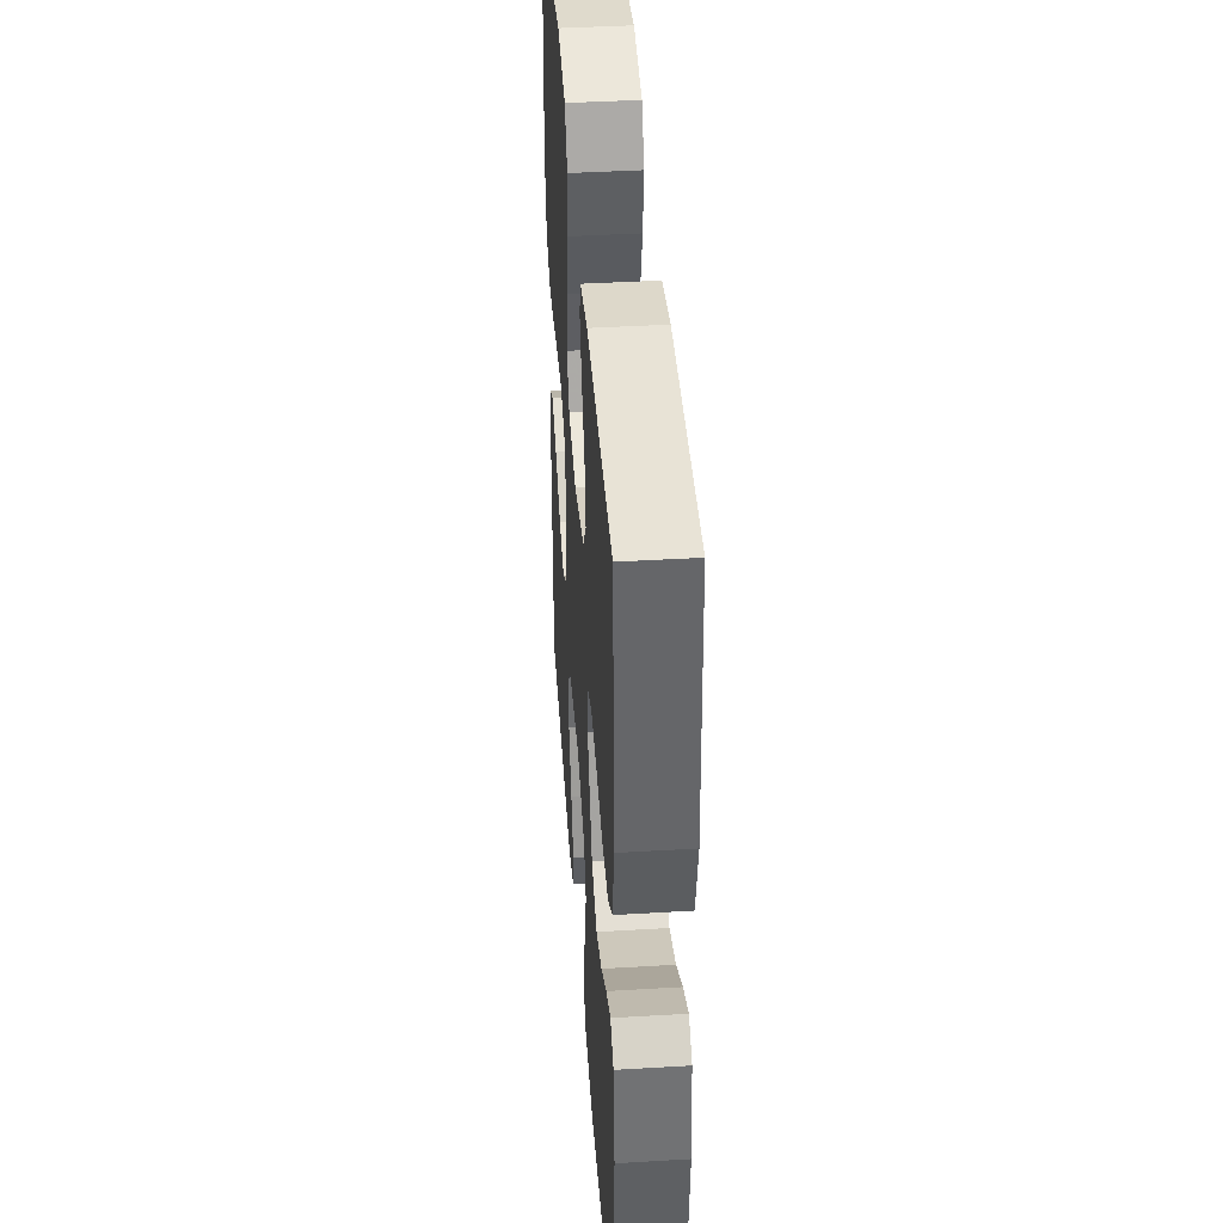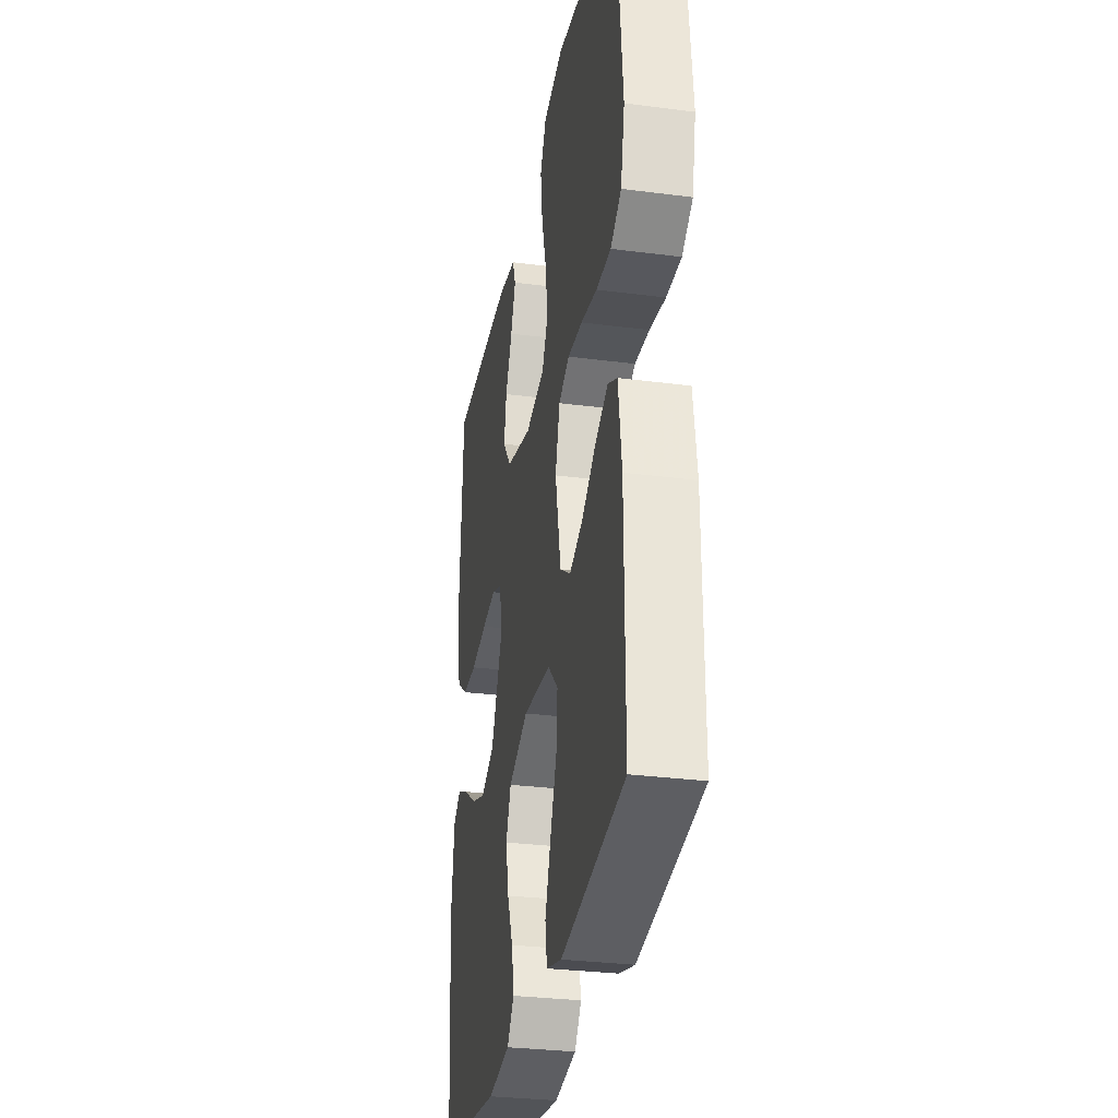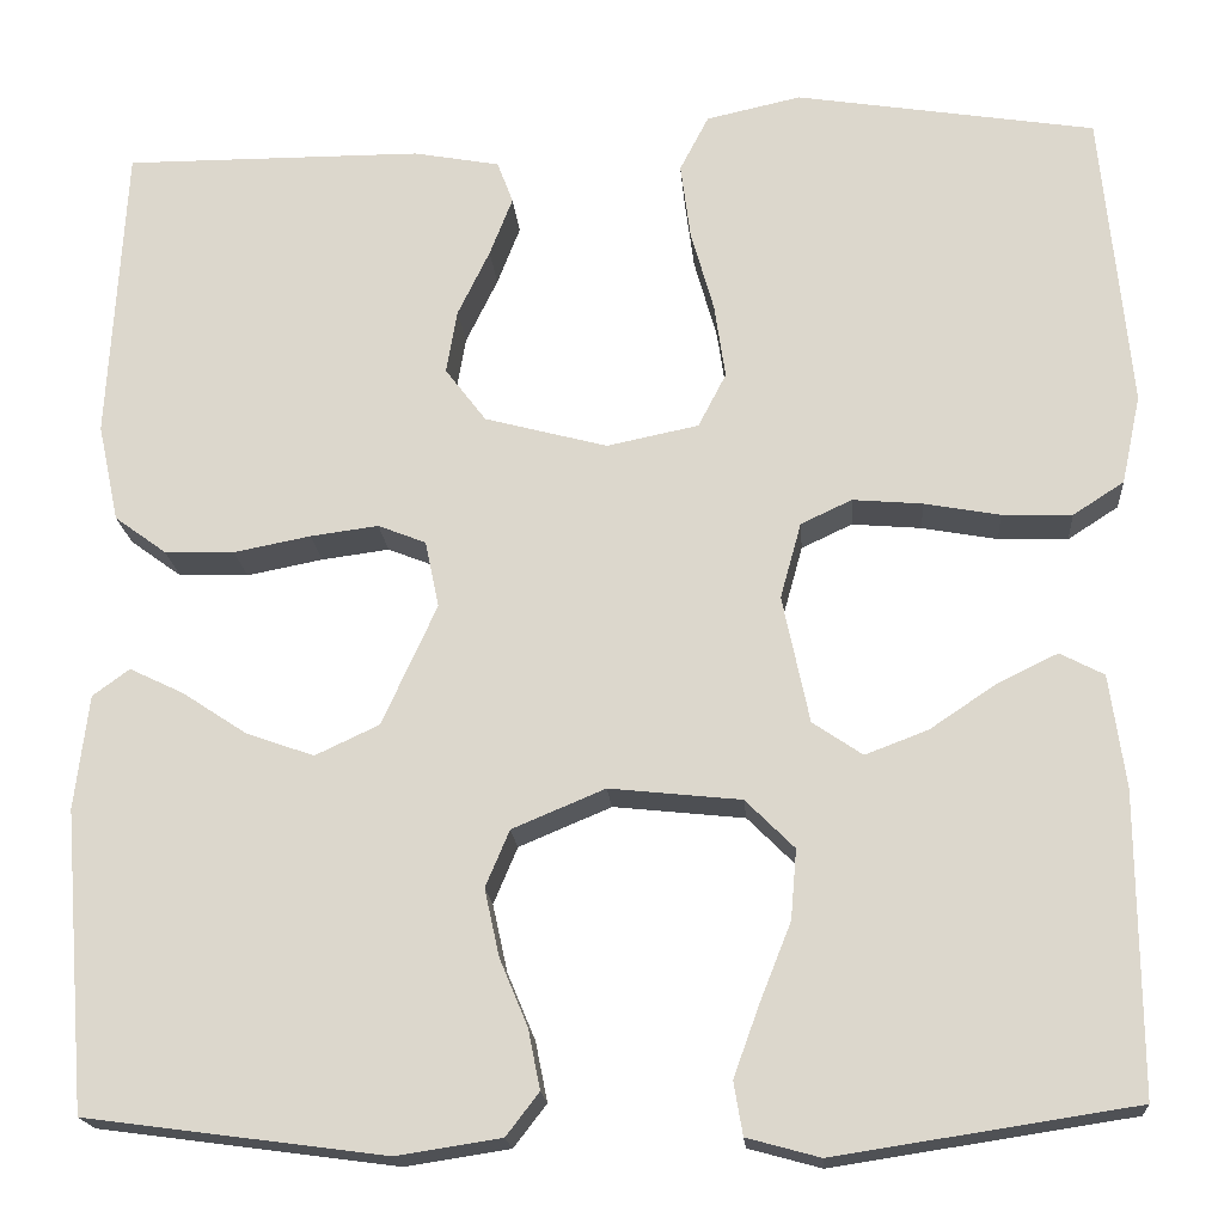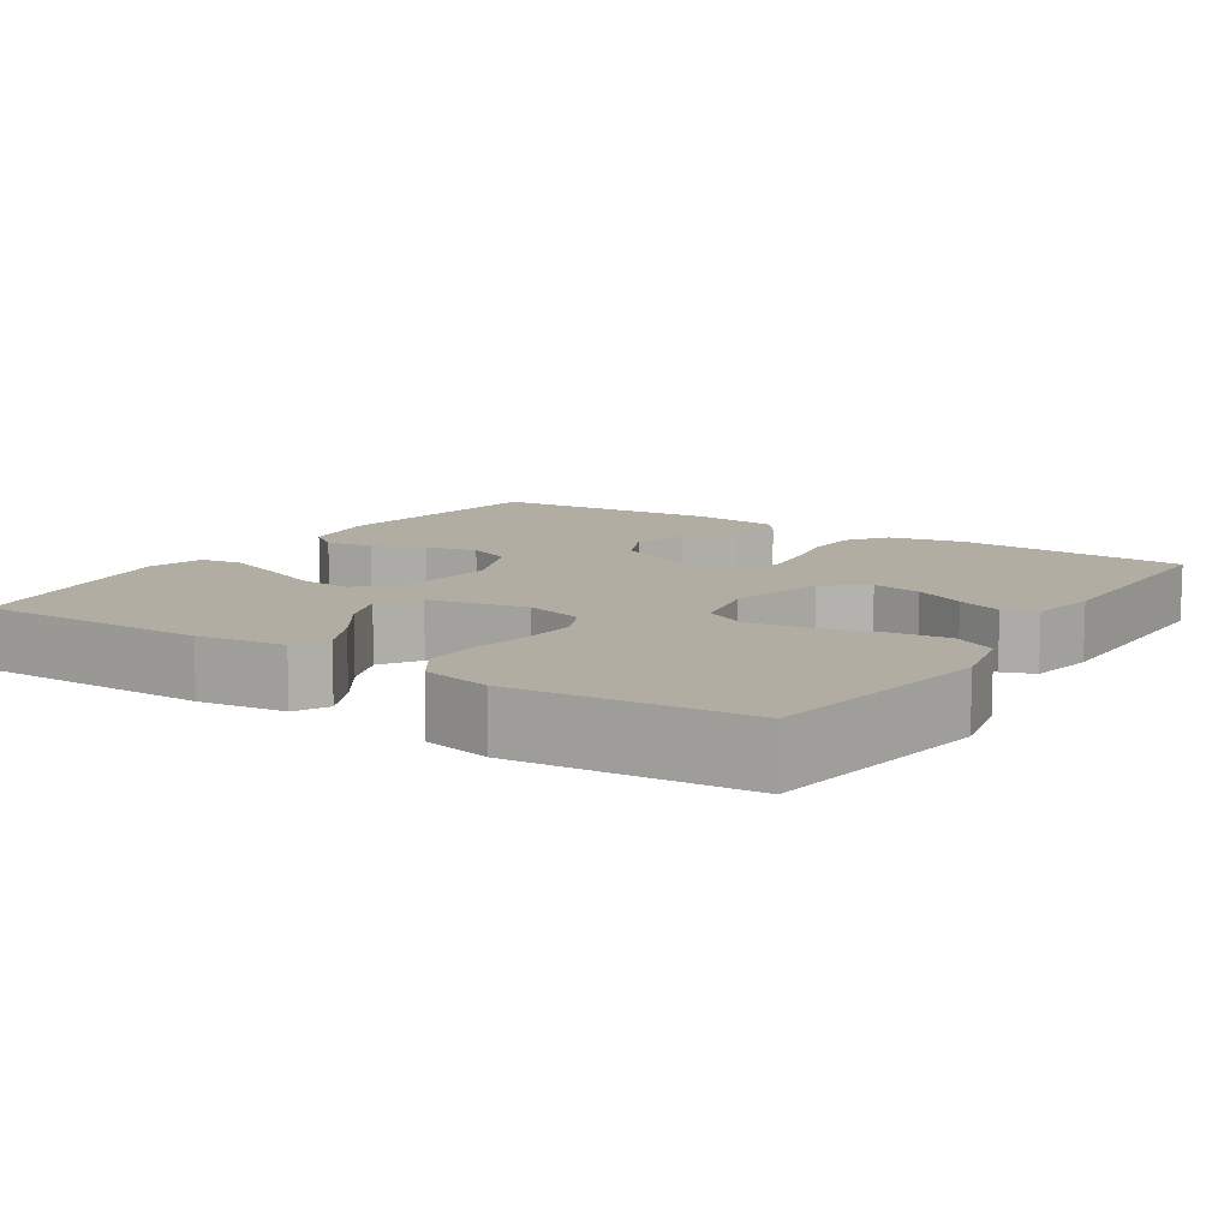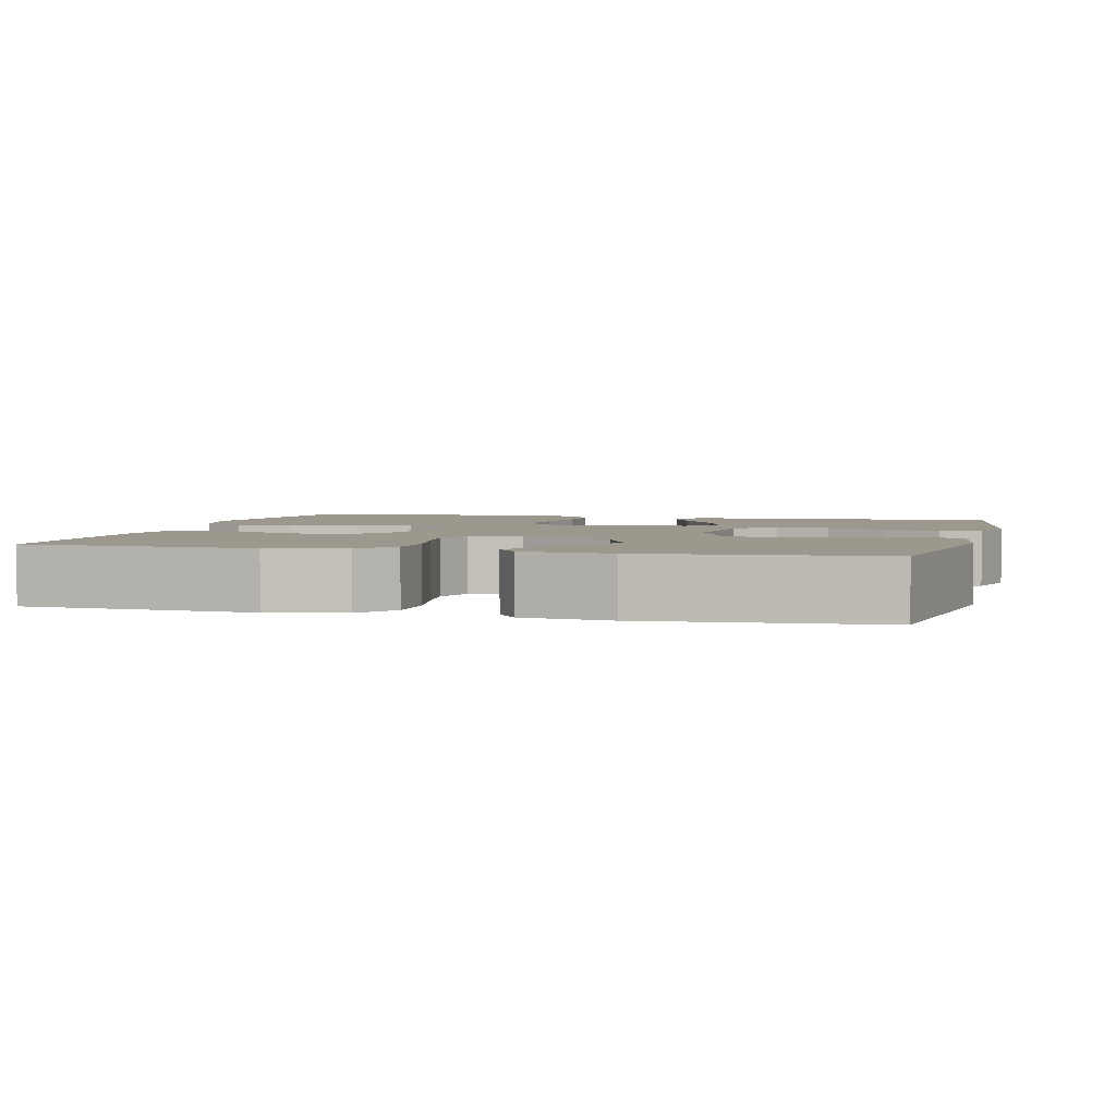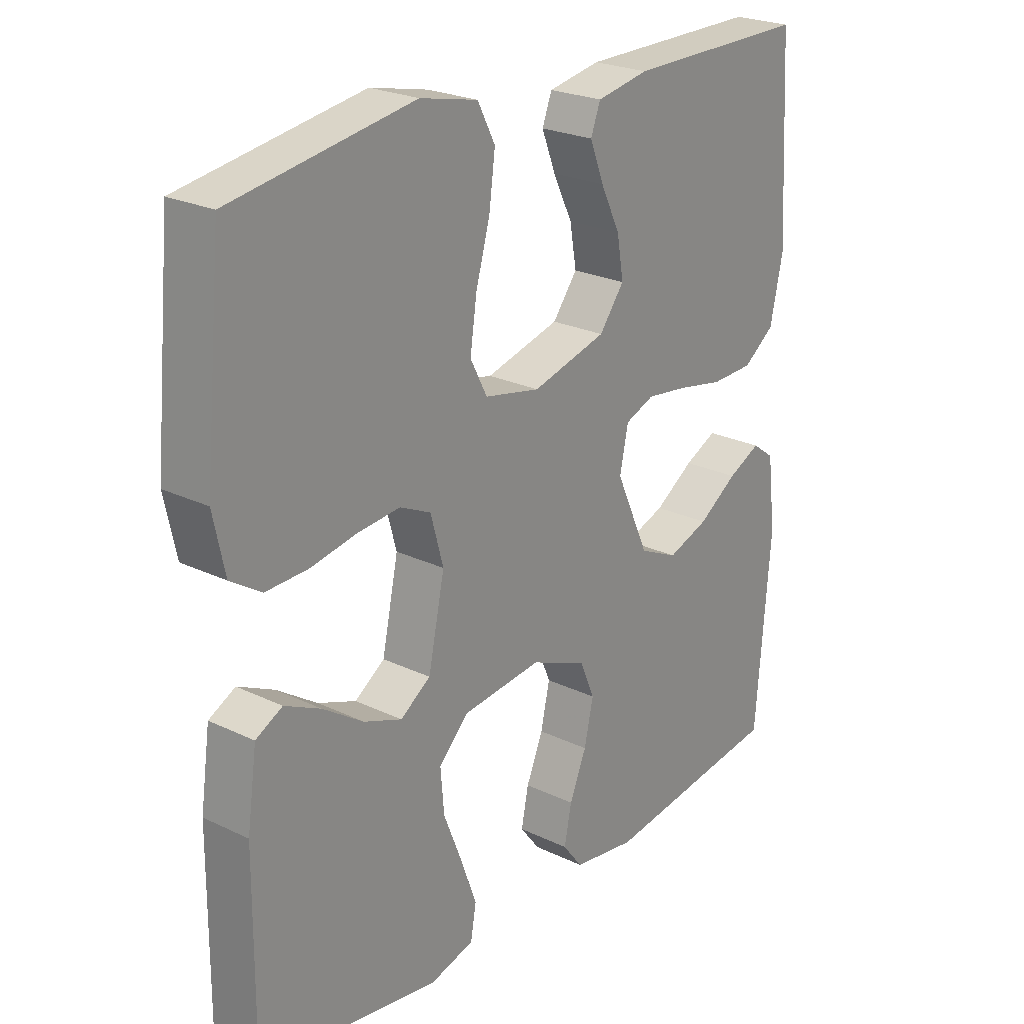
<metadata>
{"format":"obj","ext":"obj","renderer":"f3d","projection":"perspective","resolution":1024,"background":"white","views":[{"elev":41.7,"azim":85.9,"up":"+Z"},{"elev":-30.5,"azim":-100.6,"up":"+Z"},{"elev":-18.6,"azim":-175.6,"up":"+Z"},{"elev":10.6,"azim":-56.9,"up":"+Y"},{"elev":3.1,"azim":104.6,"up":"+Y"},{"elev":24.0,"azim":-51.4,"up":"+Z"}]}
</metadata>
<code>
v 0.5 0.07 0.5
v 0.517 0.07 0.2
v 0.496 0.07 0.102
v 0.444 0.07 0.064
v 0.374 0.07 0.062
v 0.297 0.07 0.077
v 0.229 0.07 0.086
v 0.181 0.07 0.067
v 0.167 0.07 0
v 0.222 0.07 -0.121
v 0.286 0.07 -0.151
v 0.354 0.07 -0.127
v 0.419 0.07 -0.084
v 0.473 0.07 -0.058
v 0.51 0.07 -0.085
v 0.524 0.07 -0.2
v 0.5 0.07 -0.5
v 0.2 0.07 -0.54
v 0.095 0.07 -0.524
v 0.062 0.07 -0.481
v 0.074 0.07 -0.421
v 0.102 0.07 -0.354
v 0.117 0.07 -0.286
v 0.093 0.07 -0.229
v 0 0.07 -0.19
v -0.132 0.07 -0.204
v -0.181 0.07 -0.253
v -0.175 0.07 -0.323
v -0.144 0.07 -0.401
v -0.118 0.07 -0.473
v -0.127 0.07 -0.526
v -0.2 0.07 -0.546
v -0.5 0.07 -0.5
v -0.498 0.07 -0.2
v -0.482 0.07 -0.087
v -0.438 0.07 -0.064
v -0.378 0.07 -0.093
v -0.311 0.07 -0.138
v -0.248 0.07 -0.162
v -0.198 0.07 -0.128
v -0.171 0.07 0
v -0.192 0.07 0.076
v -0.243 0.07 0.1
v -0.313 0.07 0.094
v -0.389 0.07 0.08
v -0.459 0.07 0.078
v -0.51 0.07 0.111
v -0.529 0.07 0.2
v -0.5 0.07 0.5
v -0.2 0.07 0.548
v -0.105 0.07 0.527
v -0.076 0.07 0.471
v -0.086 0.07 0.395
v -0.109 0.07 0.313
v -0.12 0.07 0.238
v -0.092 0.07 0.184
v 0 0.07 0.165
v 0.123 0.07 0.198
v 0.164 0.07 0.252
v 0.153 0.07 0.316
v 0.121 0.07 0.382
v 0.098 0.07 0.441
v 0.114 0.07 0.483
v 0.2 0.07 0.499
v 0.5 0 0.5
v 0.517 0 0.2
v 0.496 0 0.102
v 0.444 0 0.064
v 0.374 0 0.062
v 0.297 0 0.077
v 0.229 0 0.086
v 0.181 0 0.067
v 0.167 0 0
v 0.222 0 -0.121
v 0.286 0 -0.151
v 0.354 0 -0.127
v 0.419 0 -0.084
v 0.473 0 -0.058
v 0.51 0 -0.085
v 0.524 0 -0.2
v 0.5 0 -0.5
v 0.2 0 -0.54
v 0.095 0 -0.524
v 0.062 0 -0.481
v 0.074 0 -0.421
v 0.102 0 -0.354
v 0.117 0 -0.286
v 0.093 0 -0.229
v 0 0 -0.19
v -0.132 0 -0.204
v -0.181 0 -0.253
v -0.175 0 -0.323
v -0.144 0 -0.401
v -0.118 0 -0.473
v -0.127 0 -0.526
v -0.2 0 -0.546
v -0.5 0 -0.5
v -0.498 0 -0.2
v -0.482 0 -0.087
v -0.438 0 -0.064
v -0.378 0 -0.093
v -0.311 0 -0.138
v -0.248 0 -0.162
v -0.198 0 -0.128
v -0.171 0 0
v -0.192 0 0.076
v -0.243 0 0.1
v -0.313 0 0.094
v -0.389 0 0.08
v -0.459 0 0.078
v -0.51 0 0.111
v -0.529 0 0.2
v -0.5 0 0.5
v -0.2 0 0.548
v -0.105 0 0.527
v -0.076 0 0.471
v -0.086 0 0.395
v -0.109 0 0.313
v -0.12 0 0.238
v -0.092 0 0.184
v 0 0 0.165
v 0.123 0 0.198
v 0.164 0 0.252
v 0.153 0 0.316
v 0.121 0 0.382
v 0.098 0 0.441
v 0.114 0 0.483
v 0.2 0 0.499
f 60 61 62 63
f 60 63 64 1
f 51 52 53 54
f 51 54 55
f 50 51 55
f 49 50 55
f 48 49 55 56
f 44 45 46 47
f 43 44 47 48
f 35 36 37 38
f 35 38 39
f 34 35 39
f 33 34 39
f 32 33 39 40
f 28 29 30 31
f 28 31 32
f 27 28 32 40
f 19 20 21 22
f 19 22 23
f 18 19 23
f 17 18 23
f 16 17 23 24
f 12 13 14 15
f 11 12 15 16
f 3 4 5 6
f 3 6 7
f 2 3 7
f 59 60 1 2
f 58 59 2 7
f 57 58 7 8
f 43 48 56 57
f 42 43 57 8
f 41 42 8 9
f 26 27 40 41
f 25 26 41 9
f 11 16 24 25
f 10 11 25
f 9 10 25
f 127 126 125 124
f 65 128 127 124
f 118 117 116 115
f 119 118 115
f 119 115 114
f 119 114 113
f 120 119 113 112
f 111 110 109 108
f 112 111 108 107
f 102 101 100 99
f 103 102 99
f 103 99 98
f 103 98 97
f 104 103 97 96
f 95 94 93 92
f 96 95 92
f 104 96 92 91
f 86 85 84 83
f 87 86 83
f 87 83 82
f 87 82 81
f 88 87 81 80
f 79 78 77 76
f 80 79 76 75
f 70 69 68 67
f 71 70 67
f 71 67 66
f 66 65 124 123
f 71 66 123 122
f 72 71 122 121
f 121 120 112 107
f 72 121 107 106
f 73 72 106 105
f 105 104 91 90
f 73 105 90 89
f 89 88 80 75
f 89 75 74
f 89 74 73
f 1 65 66 2
f 2 66 67 3
f 3 67 68 4
f 4 68 69 5
f 5 69 70 6
f 6 70 71 7
f 7 71 72 8
f 8 72 73 9
f 9 73 74 10
f 10 74 75 11
f 11 75 76 12
f 12 76 77 13
f 13 77 78 14
f 14 78 79 15
f 15 79 80 16
f 16 80 81 17
f 17 81 82 18
f 18 82 83 19
f 19 83 84 20
f 20 84 85 21
f 21 85 86 22
f 22 86 87 23
f 23 87 88 24
f 24 88 89 25
f 25 89 90 26
f 26 90 91 27
f 27 91 92 28
f 28 92 93 29
f 29 93 94 30
f 30 94 95 31
f 31 95 96 32
f 32 96 97 33
f 33 97 98 34
f 34 98 99 35
f 35 99 100 36
f 36 100 101 37
f 37 101 102 38
f 38 102 103 39
f 39 103 104 40
f 40 104 105 41
f 41 105 106 42
f 42 106 107 43
f 43 107 108 44
f 44 108 109 45
f 45 109 110 46
f 46 110 111 47
f 47 111 112 48
f 48 112 113 49
f 49 113 114 50
f 50 114 115 51
f 51 115 116 52
f 52 116 117 53
f 53 117 118 54
f 54 118 119 55
f 55 119 120 56
f 56 120 121 57
f 57 121 122 58
f 58 122 123 59
f 59 123 124 60
f 60 124 125 61
f 61 125 126 62
f 62 126 127 63
f 63 127 128 64
f 64 128 65 1

</code>
